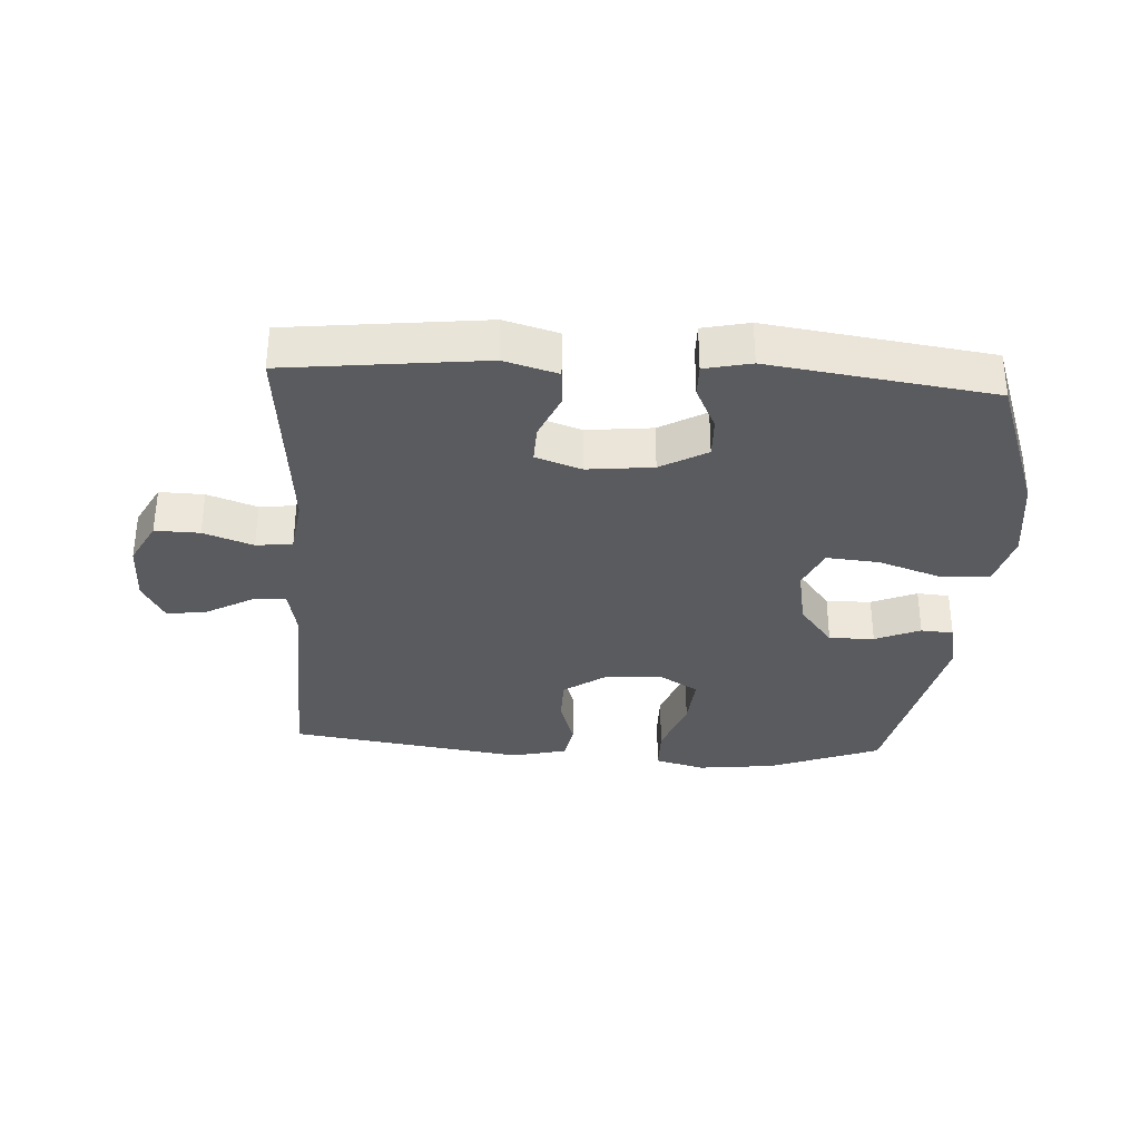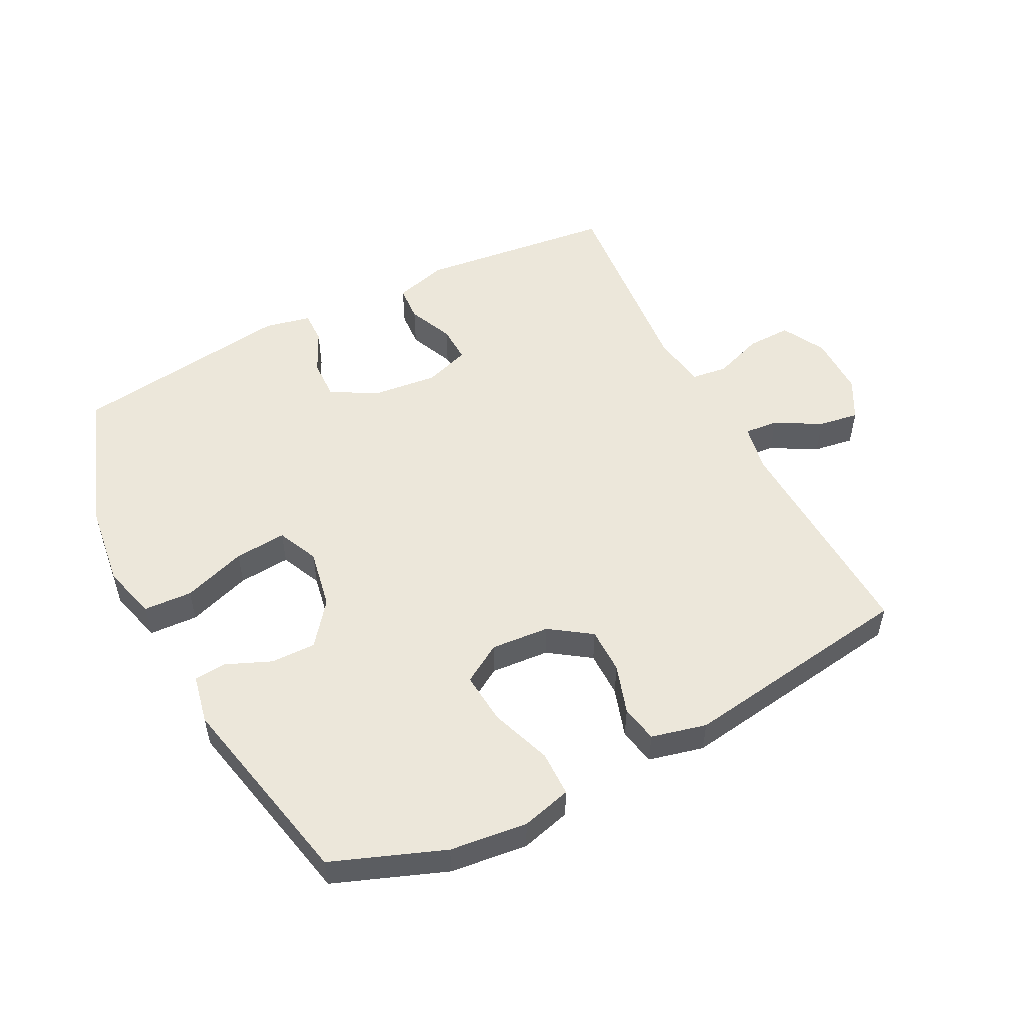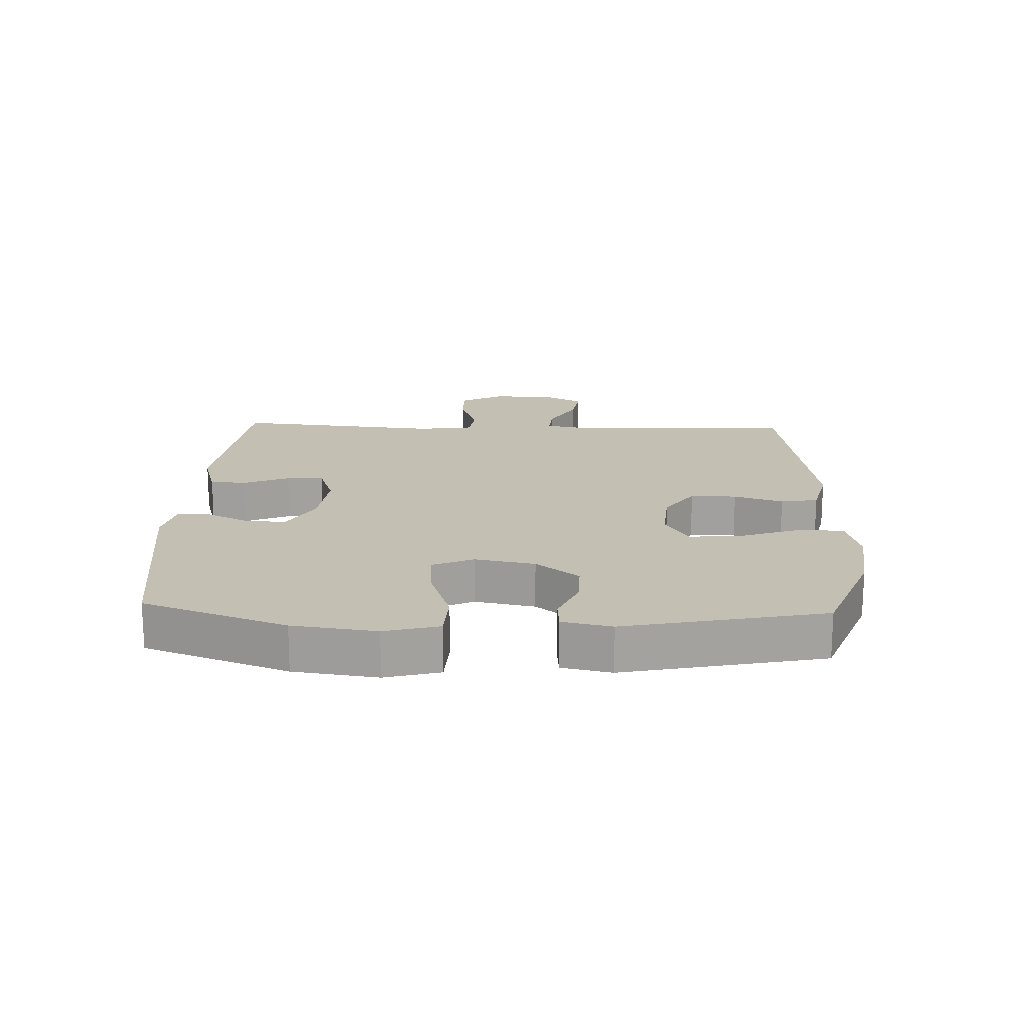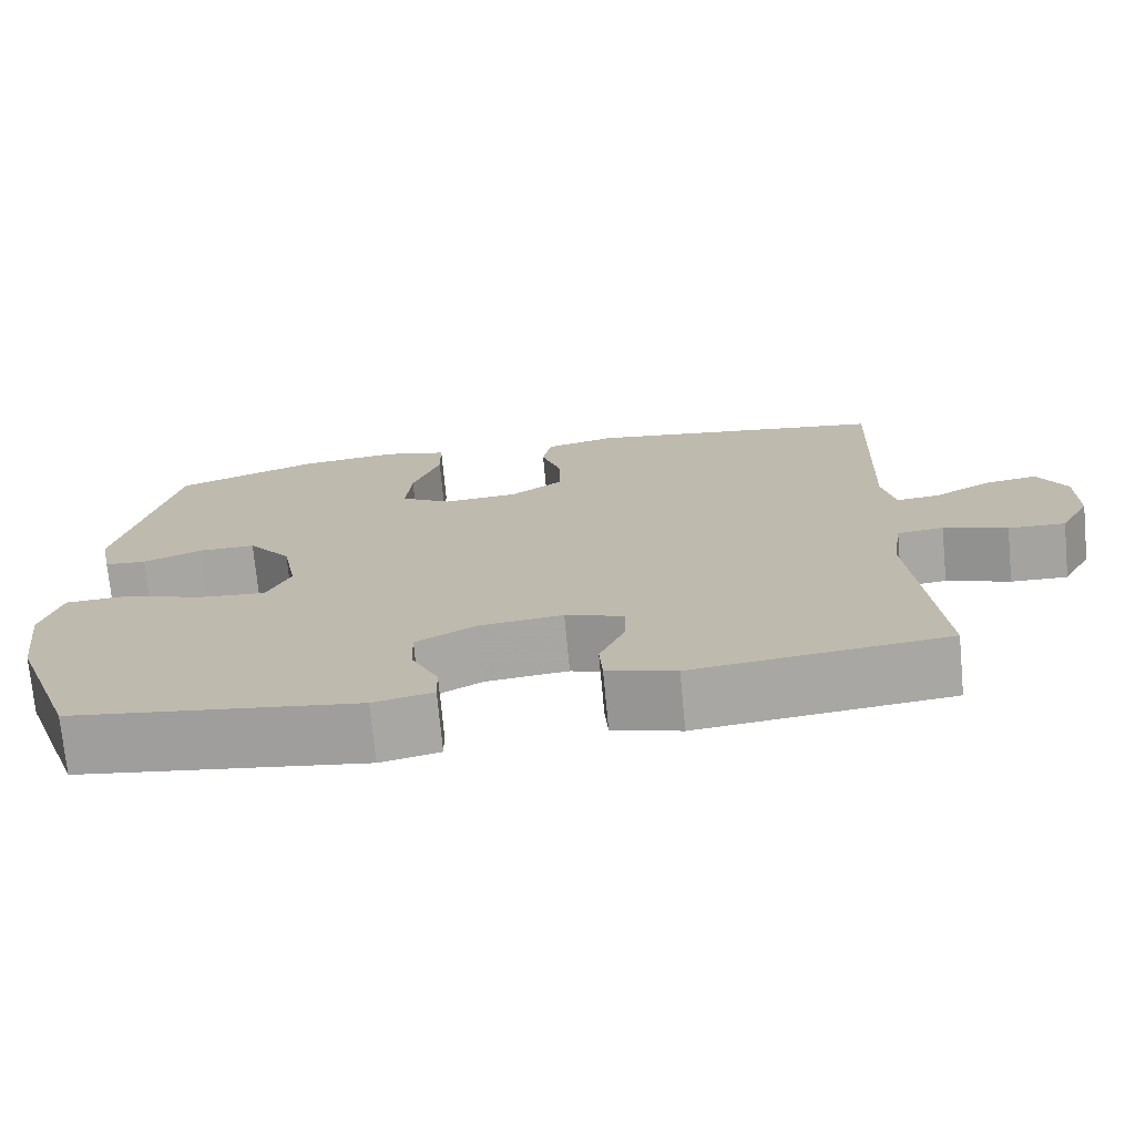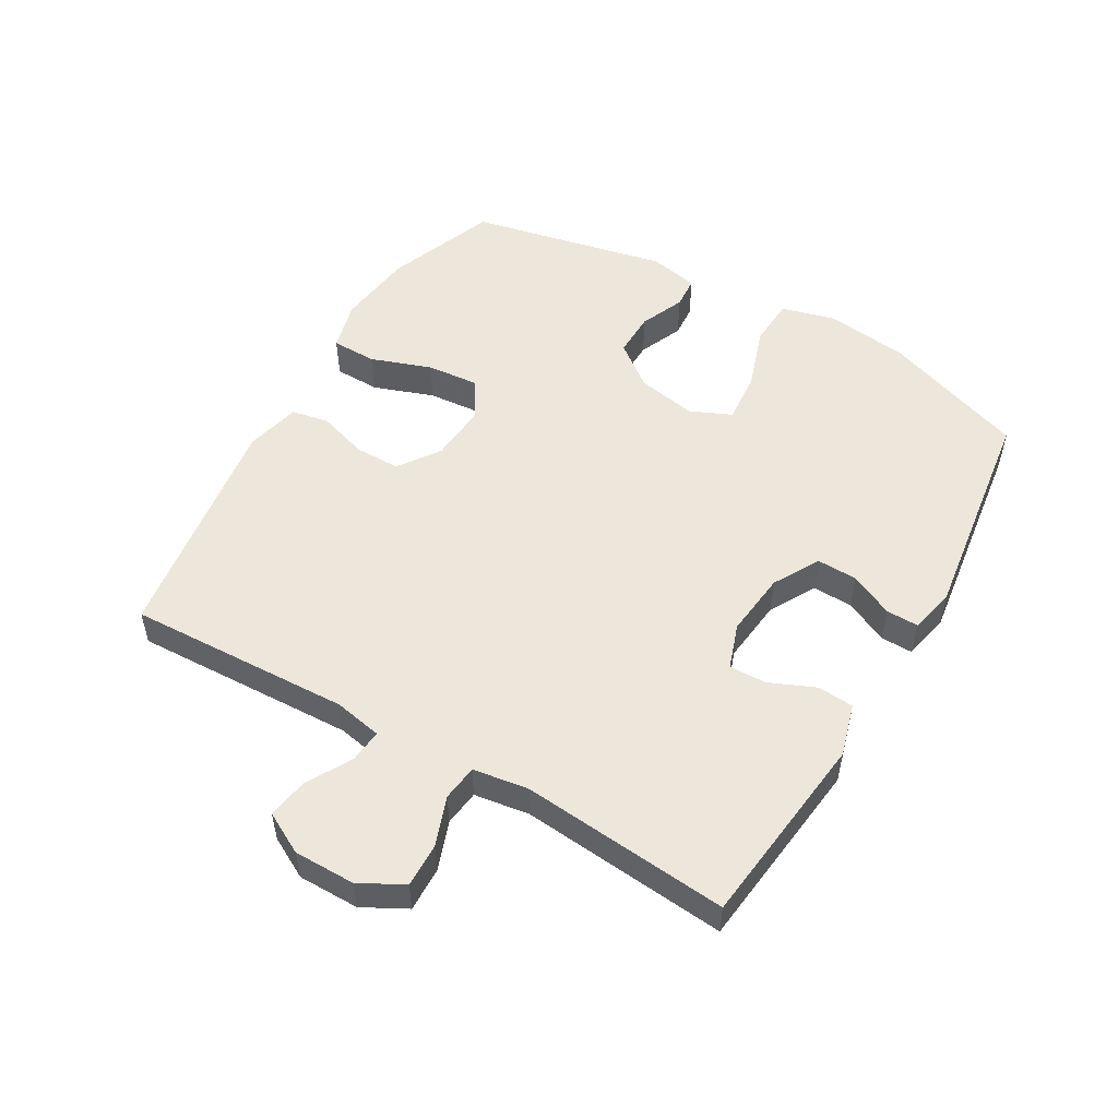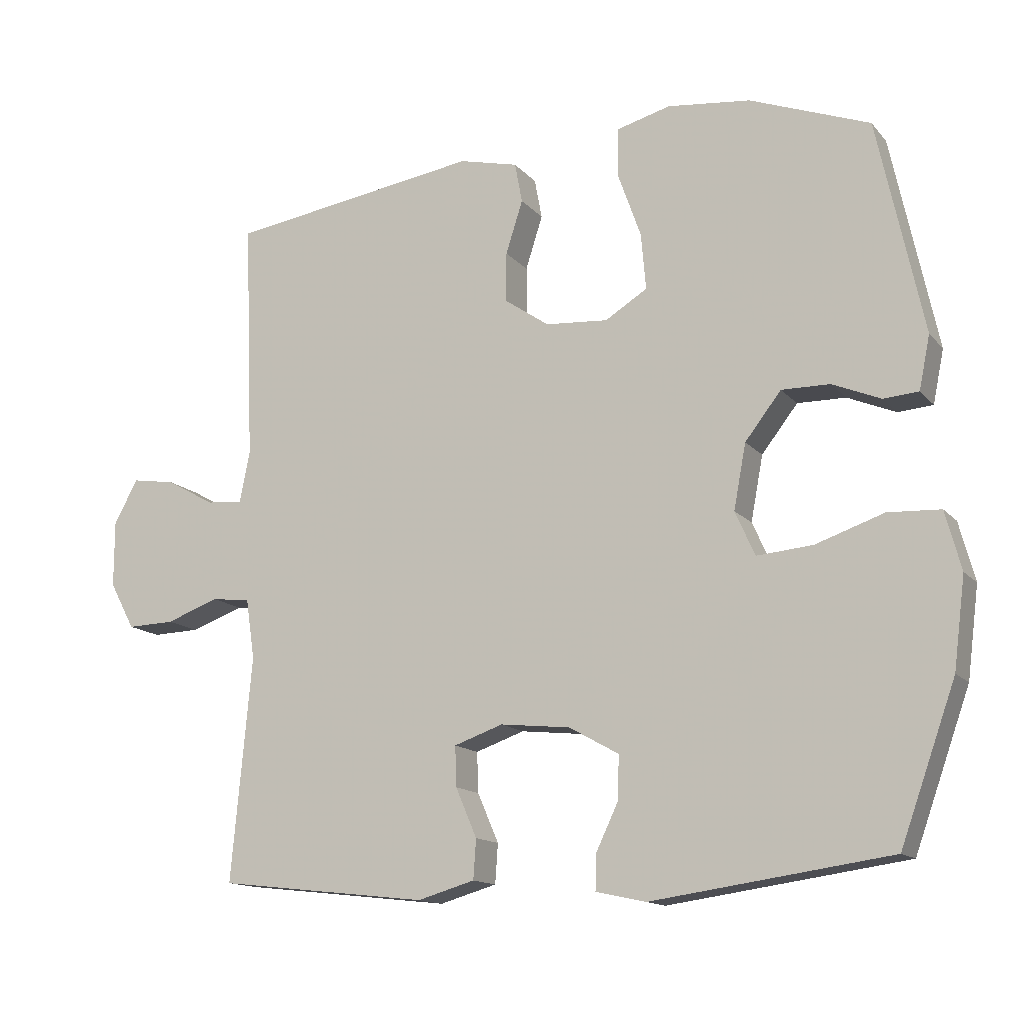
<metadata>
{"format":"obj","ext":"obj","renderer":"f3d","projection":"perspective","resolution":1024,"background":"white","views":[{"elev":-33.4,"azim":176.6,"up":"+Y"},{"elev":52.3,"azim":-27.2,"up":"+Y"},{"elev":17.8,"azim":-87.7,"up":"+Y"},{"elev":-73.4,"azim":5.4,"up":"+Z"},{"elev":52.2,"azim":120.2,"up":"+Y"},{"elev":-14.0,"azim":-154.8,"up":"+Z"}]}
</metadata>
<code>
v 0.5 0.07 -0.5
v 0.19 0.07 -0.535
v 0.106 0.07 -0.511
v 0.102 0.07 -0.453
v 0.133 0.07 -0.381
v 0.135 0.07 -0.322
v 0.063 0.07 -0.297
v -0.04 0.07 -0.308
v -0.113 0.07 -0.349
v -0.111 0.07 -0.413
v -0.078 0.07 -0.482
v -0.077 0.07 -0.533
v -0.15 0.07 -0.549
v -0.5 0.07 -0.5
v -0.581 0.07 -0.274
v -0.598 0.07 -0.142
v -0.575 0.07 -0.056
v -0.498 0.07 -0.052
v -0.398 0.07 -0.086
v -0.316 0.07 -0.093
v -0.287 0.07 -0.028
v -0.305 0.07 0.067
v -0.358 0.07 0.135
v -0.429 0.07 0.134
v -0.5 0.07 0.104
v -0.551 0.07 0.108
v -0.567 0.07 0.186
v -0.5 0.07 0.5
v -0.324 0.07 0.567
v -0.202 0.07 0.581
v -0.123 0.07 0.56
v -0.122 0.07 0.488
v -0.156 0.07 0.392
v -0.163 0.07 0.31
v -0.101 0.07 0.272
v -0.009 0.07 0.279
v 0.056 0.07 0.324
v 0.056 0.07 0.397
v 0.031 0.07 0.475
v 0.042 0.07 0.534
v 0.129 0.07 0.555
v 0.5 0.07 0.5
v 0.486 0.07 0.146
v 0.501 0.07 0.07
v 0.554 0.07 0.075
v 0.626 0.07 0.115
v 0.69 0.07 0.125
v 0.725 0.07 0.06
v 0.725 0.07 -0.037
v 0.688 0.07 -0.106
v 0.618 0.07 -0.104
v 0.54 0.07 -0.076
v 0.483 0.07 -0.083
v 0.47 0.07 -0.171
v 0.5 0 -0.5
v 0.19 0 -0.535
v 0.106 0 -0.511
v 0.102 0 -0.453
v 0.133 0 -0.381
v 0.135 0 -0.322
v 0.063 0 -0.297
v -0.04 0 -0.308
v -0.113 0 -0.349
v -0.111 0 -0.413
v -0.078 0 -0.482
v -0.077 0 -0.533
v -0.15 0 -0.549
v -0.5 0 -0.5
v -0.581 0 -0.274
v -0.598 0 -0.142
v -0.575 0 -0.056
v -0.498 0 -0.052
v -0.398 0 -0.086
v -0.316 0 -0.093
v -0.287 0 -0.028
v -0.305 0 0.067
v -0.358 0 0.135
v -0.429 0 0.134
v -0.5 0 0.104
v -0.551 0 0.108
v -0.567 0 0.186
v -0.5 0 0.5
v -0.324 0 0.567
v -0.202 0 0.581
v -0.123 0 0.56
v -0.122 0 0.488
v -0.156 0 0.392
v -0.163 0 0.31
v -0.101 0 0.272
v -0.009 0 0.279
v 0.056 0 0.324
v 0.056 0 0.397
v 0.031 0 0.475
v 0.042 0 0.534
v 0.129 0 0.555
v 0.5 0 0.5
v 0.486 0 0.146
v 0.501 0 0.07
v 0.554 0 0.075
v 0.626 0 0.115
v 0.69 0 0.125
v 0.725 0 0.06
v 0.725 0 -0.037
v 0.688 0 -0.106
v 0.618 0 -0.104
v 0.54 0 -0.076
v 0.483 0 -0.083
v 0.47 0 -0.171
f 50 51 52
f 49 50 52
f 48 49 52
f 47 48 52
f 46 47 52
f 45 46 52
f 44 45 52 53
f 43 44 53 54
f 42 43 54
f 41 42 54
f 40 41 54
f 39 40 54
f 38 39 54
f 31 32 33
f 30 31 33
f 29 30 33
f 28 29 33
f 27 28 33
f 26 27 33
f 25 26 33
f 24 25 33
f 23 24 33 34
f 22 23 34 35
f 17 18 19
f 16 17 19
f 15 16 19
f 14 15 19
f 13 14 19
f 12 13 19
f 11 12 19
f 10 11 19
f 9 10 19 20
f 8 9 20 21
f 3 4 5
f 2 3 5
f 1 2 5
f 54 1 5
f 54 5 6
f 54 6 7
f 38 54 7
f 37 38 7
f 8 21 22
f 7 8 22
f 37 7 22
f 36 37 22
f 22 35 36
f 106 105 104
f 106 104 103
f 106 103 102
f 106 102 101
f 106 101 100
f 106 100 99
f 107 106 99 98
f 108 107 98 97
f 108 97 96
f 108 96 95
f 108 95 94
f 108 94 93
f 108 93 92
f 87 86 85
f 87 85 84
f 87 84 83
f 87 83 82
f 87 82 81
f 87 81 80
f 87 80 79
f 87 79 78
f 88 87 78 77
f 89 88 77 76
f 73 72 71
f 73 71 70
f 73 70 69
f 73 69 68
f 73 68 67
f 73 67 66
f 73 66 65
f 73 65 64
f 74 73 64 63
f 75 74 63 62
f 59 58 57
f 59 57 56
f 59 56 55
f 59 55 108
f 60 59 108
f 61 60 108
f 61 108 92
f 61 92 91
f 76 75 62
f 76 62 61
f 76 61 91
f 76 91 90
f 90 89 76
f 1 55 56 2
f 2 56 57 3
f 3 57 58 4
f 4 58 59 5
f 5 59 60 6
f 6 60 61 7
f 7 61 62 8
f 8 62 63 9
f 9 63 64 10
f 10 64 65 11
f 11 65 66 12
f 12 66 67 13
f 13 67 68 14
f 14 68 69 15
f 15 69 70 16
f 16 70 71 17
f 17 71 72 18
f 18 72 73 19
f 19 73 74 20
f 20 74 75 21
f 21 75 76 22
f 22 76 77 23
f 23 77 78 24
f 24 78 79 25
f 25 79 80 26
f 26 80 81 27
f 27 81 82 28
f 28 82 83 29
f 29 83 84 30
f 30 84 85 31
f 31 85 86 32
f 32 86 87 33
f 33 87 88 34
f 34 88 89 35
f 35 89 90 36
f 36 90 91 37
f 37 91 92 38
f 38 92 93 39
f 39 93 94 40
f 40 94 95 41
f 41 95 96 42
f 42 96 97 43
f 43 97 98 44
f 44 98 99 45
f 45 99 100 46
f 46 100 101 47
f 47 101 102 48
f 48 102 103 49
f 49 103 104 50
f 50 104 105 51
f 51 105 106 52
f 52 106 107 53
f 53 107 108 54
f 54 108 55 1

</code>
